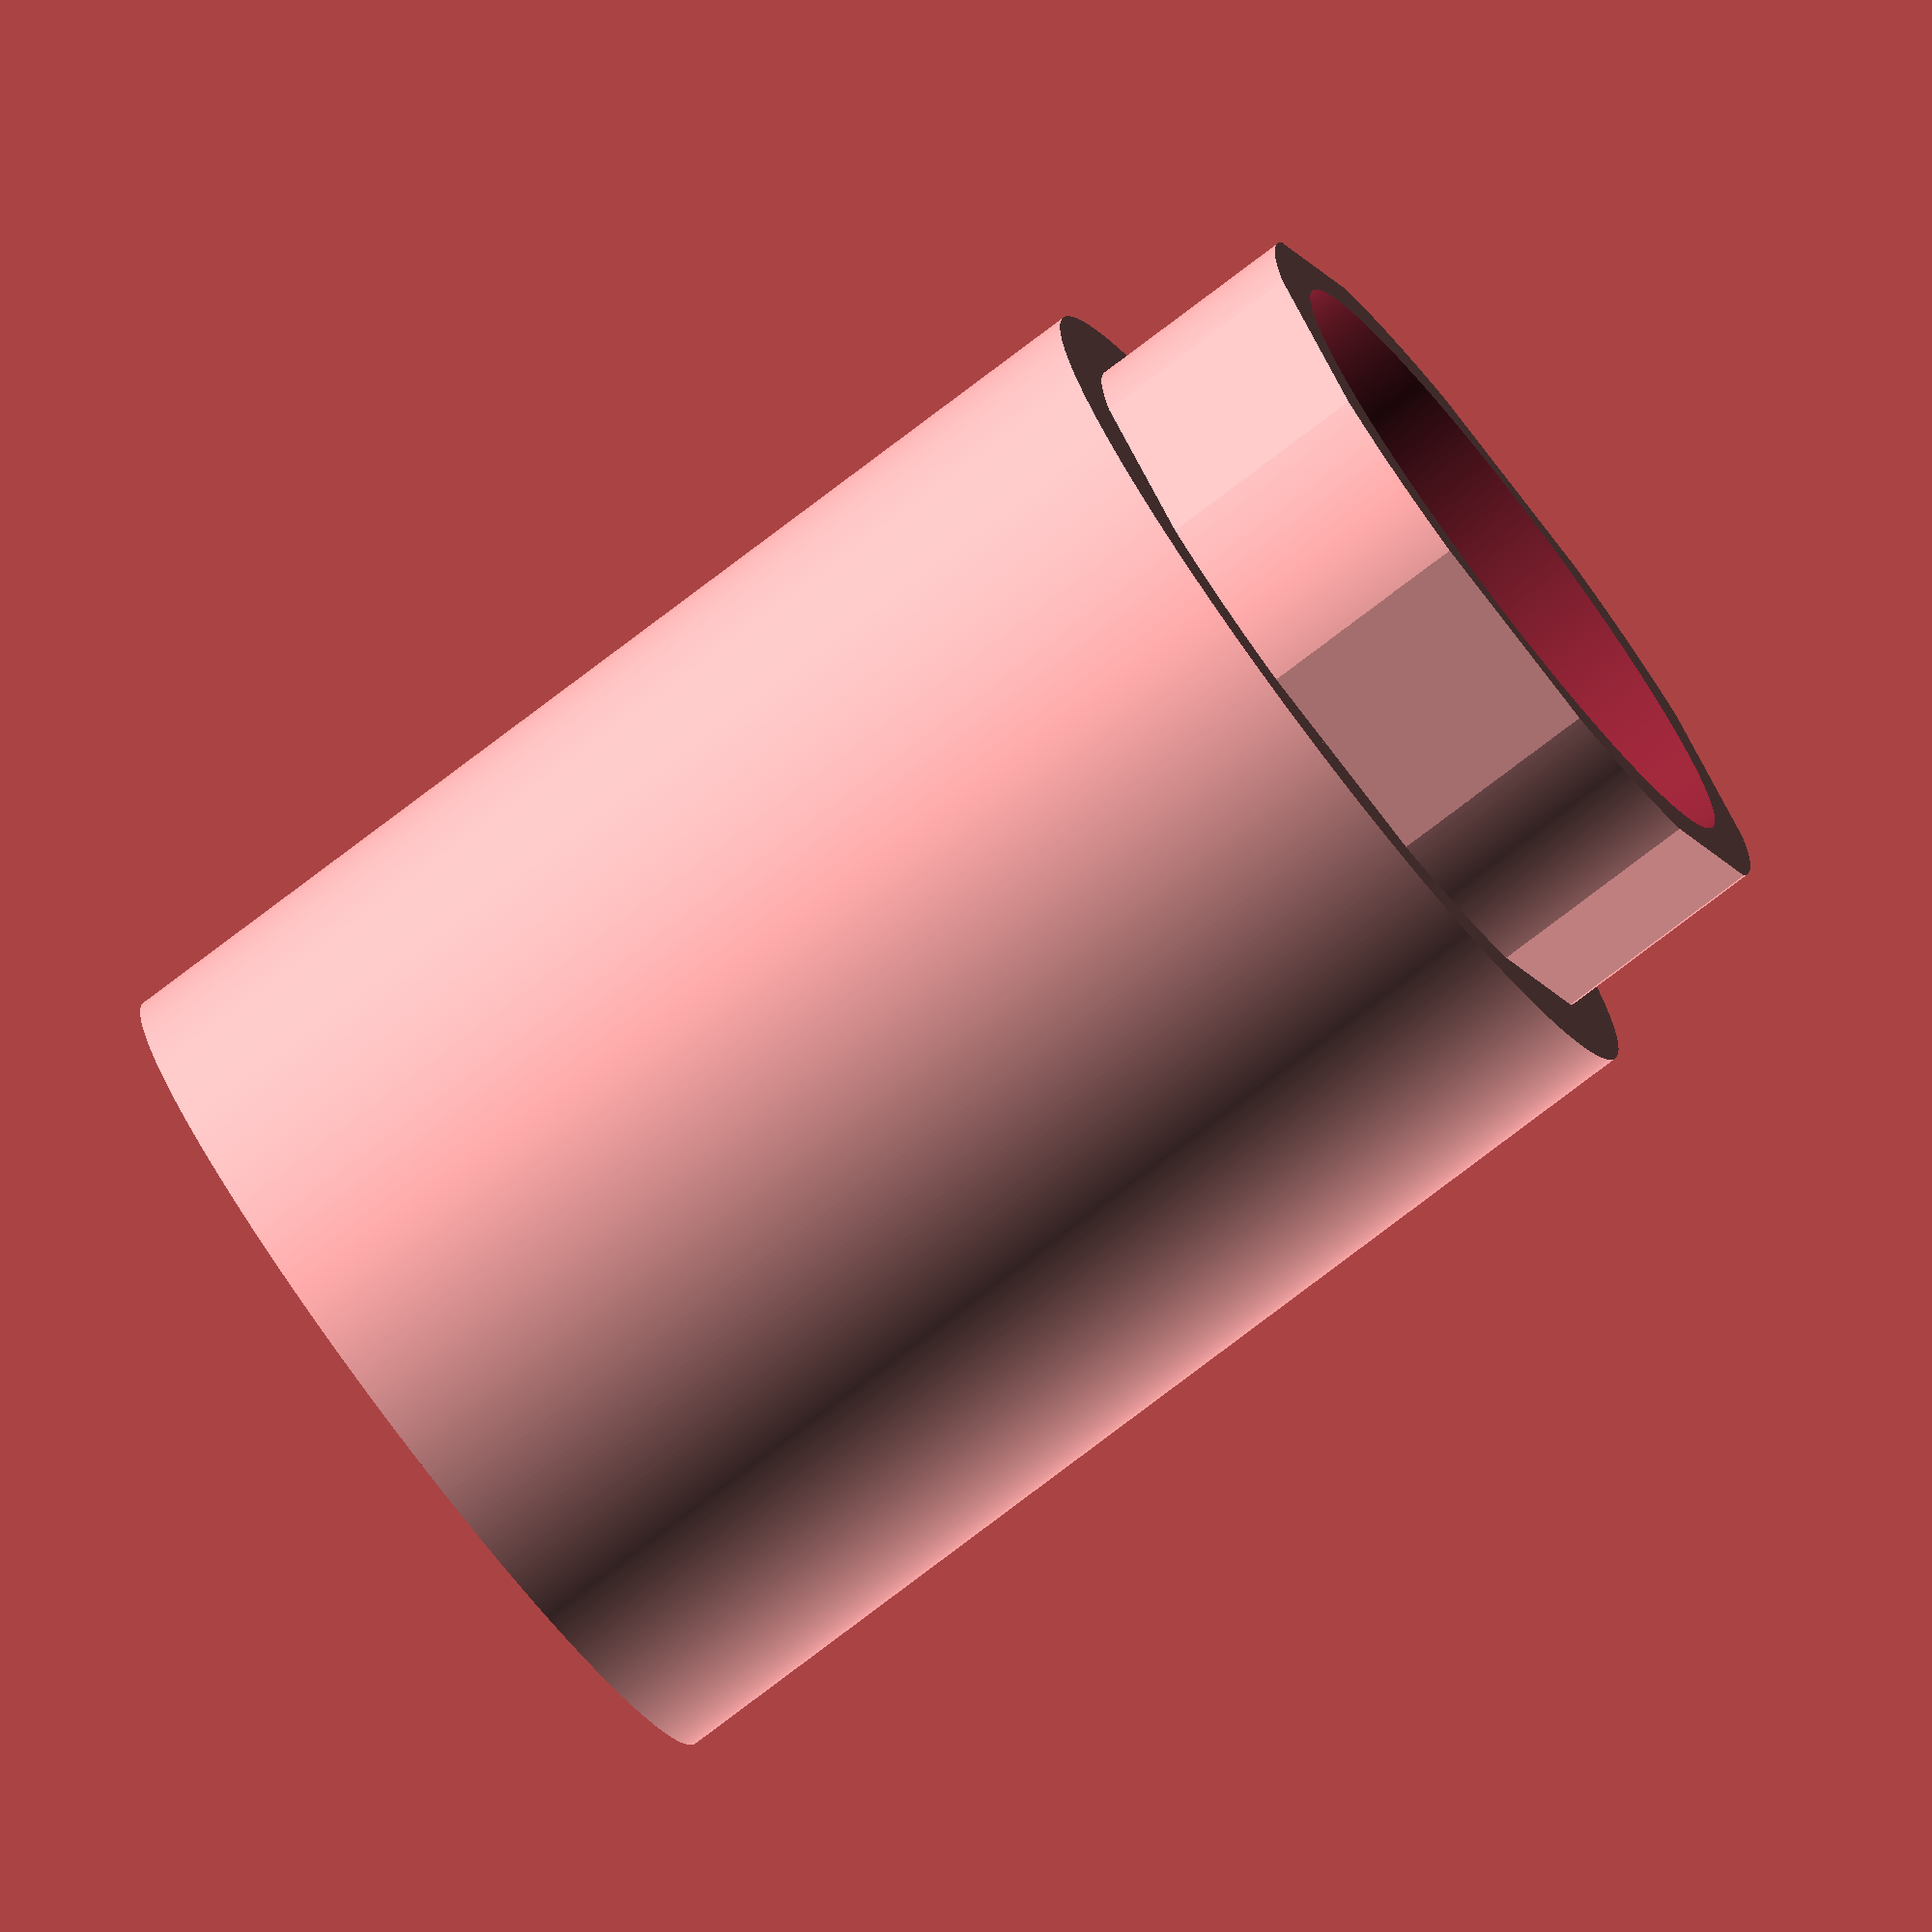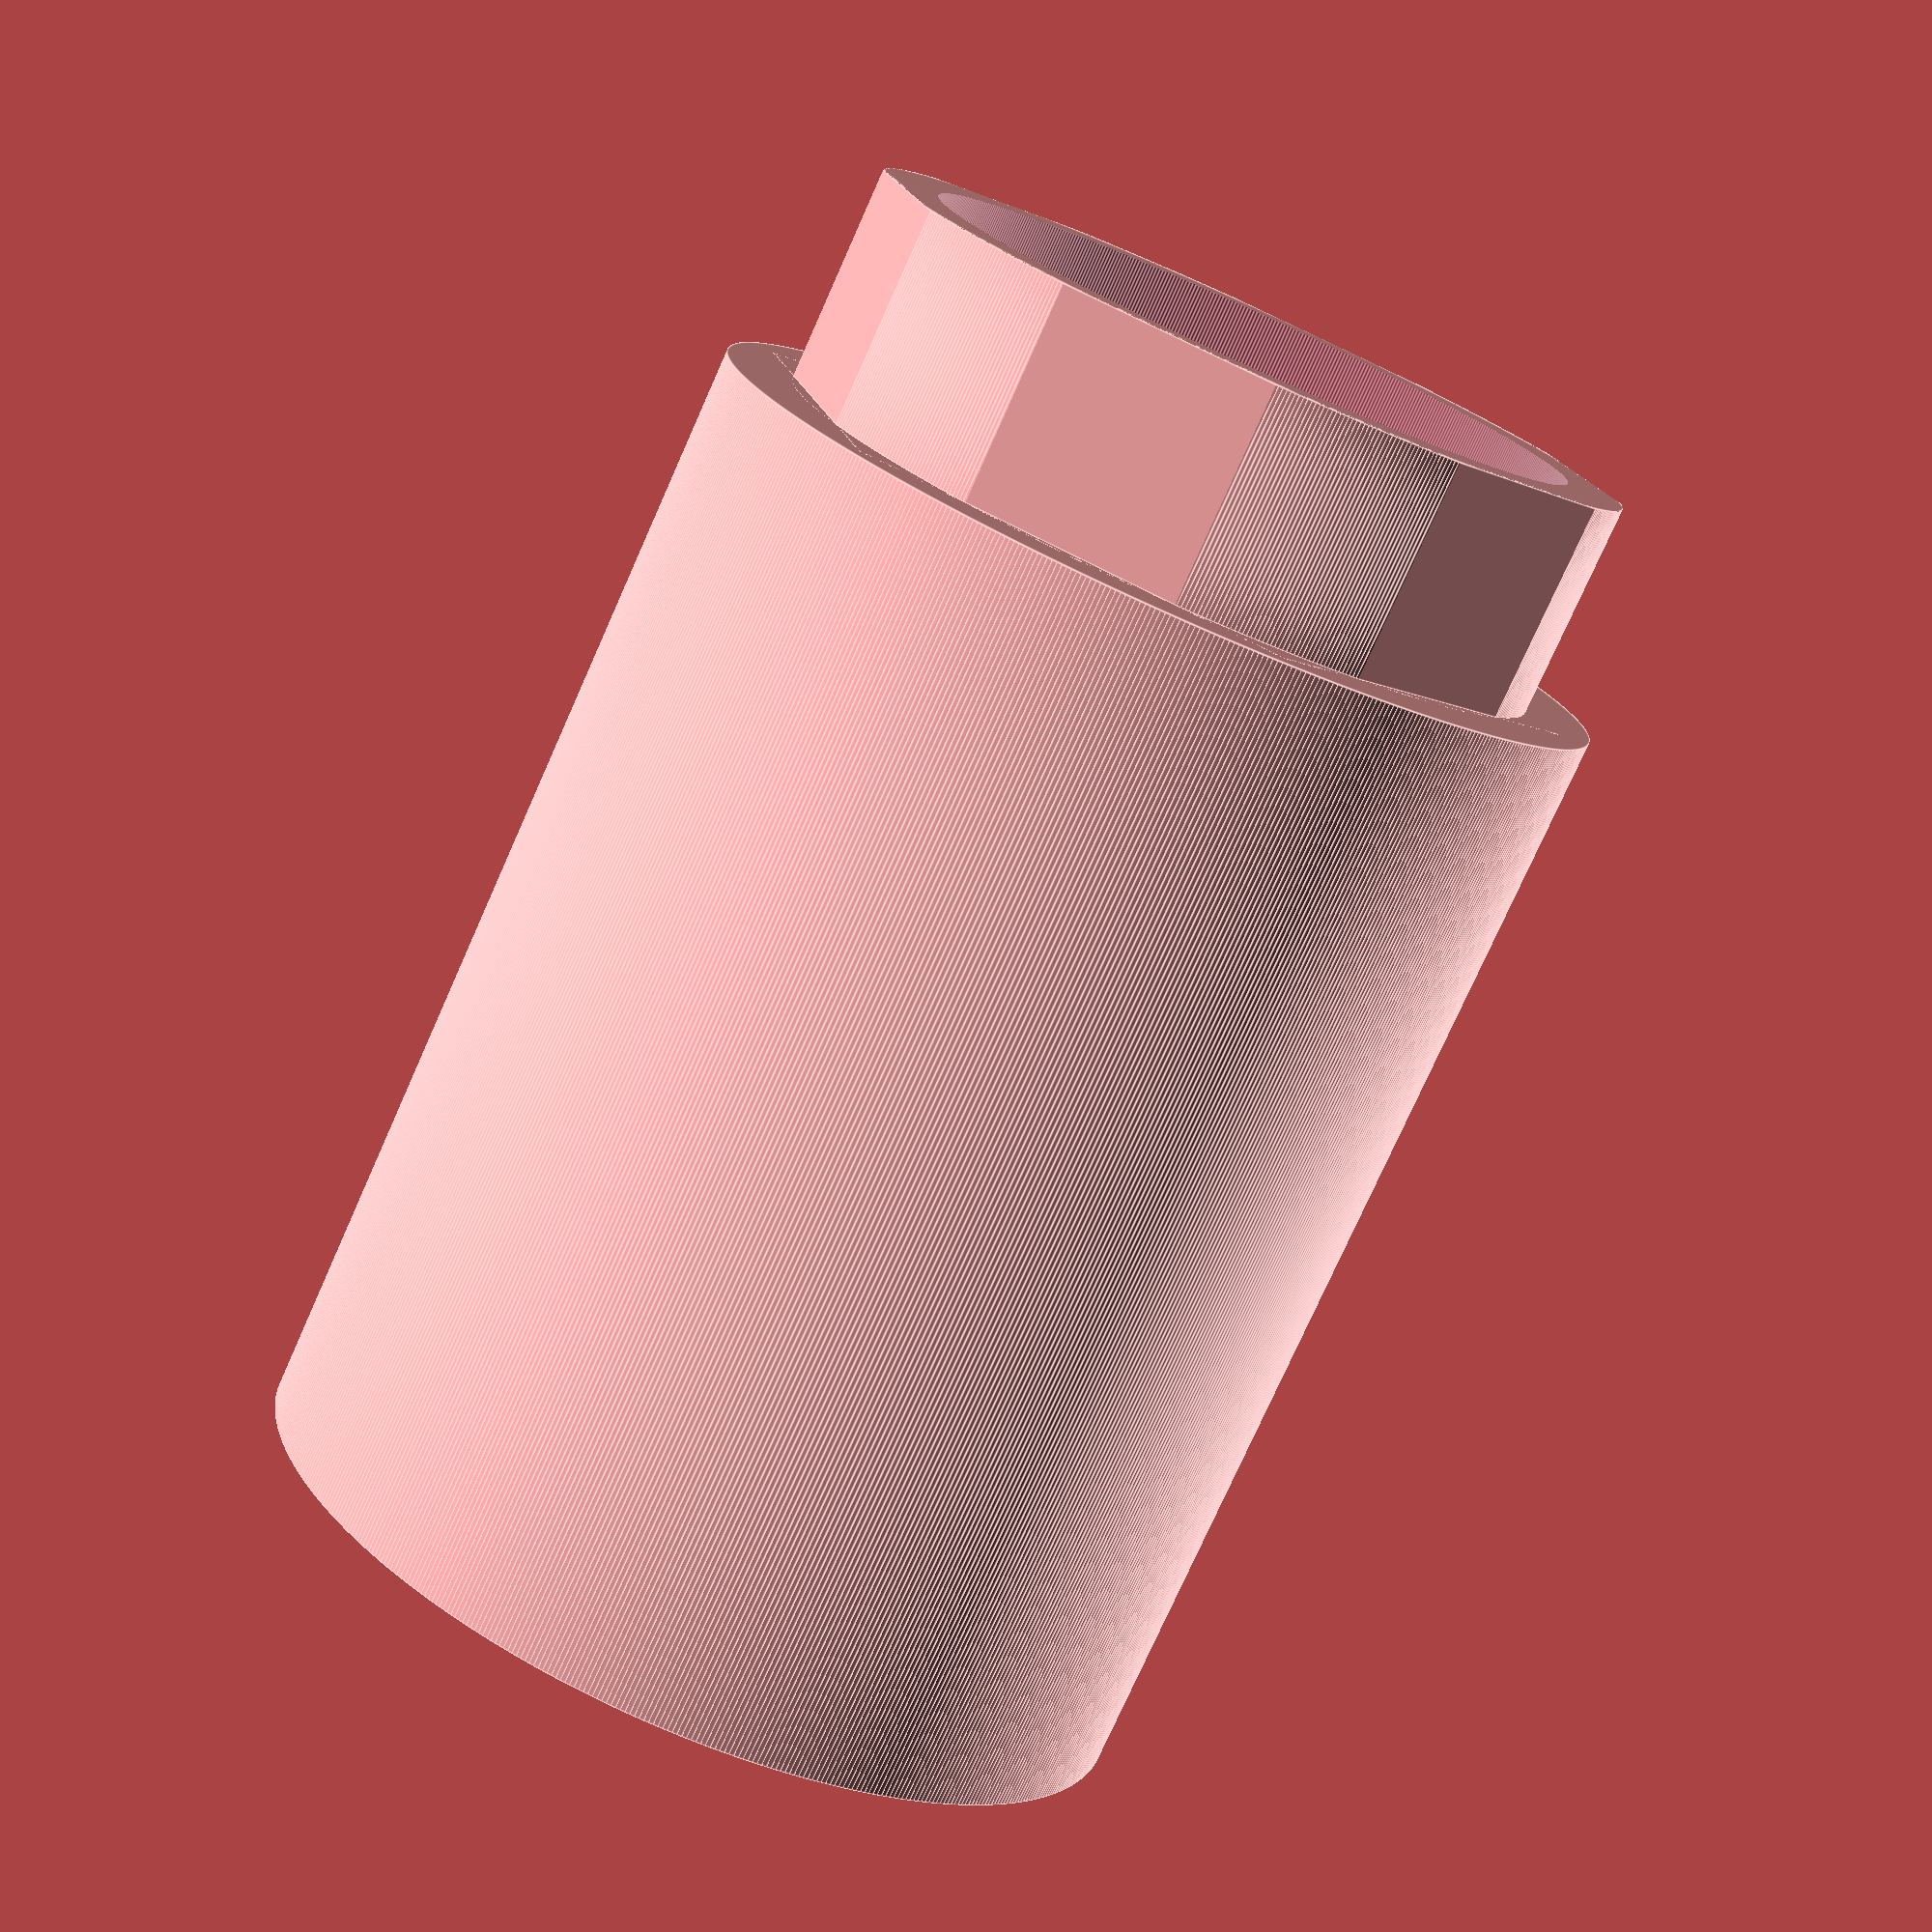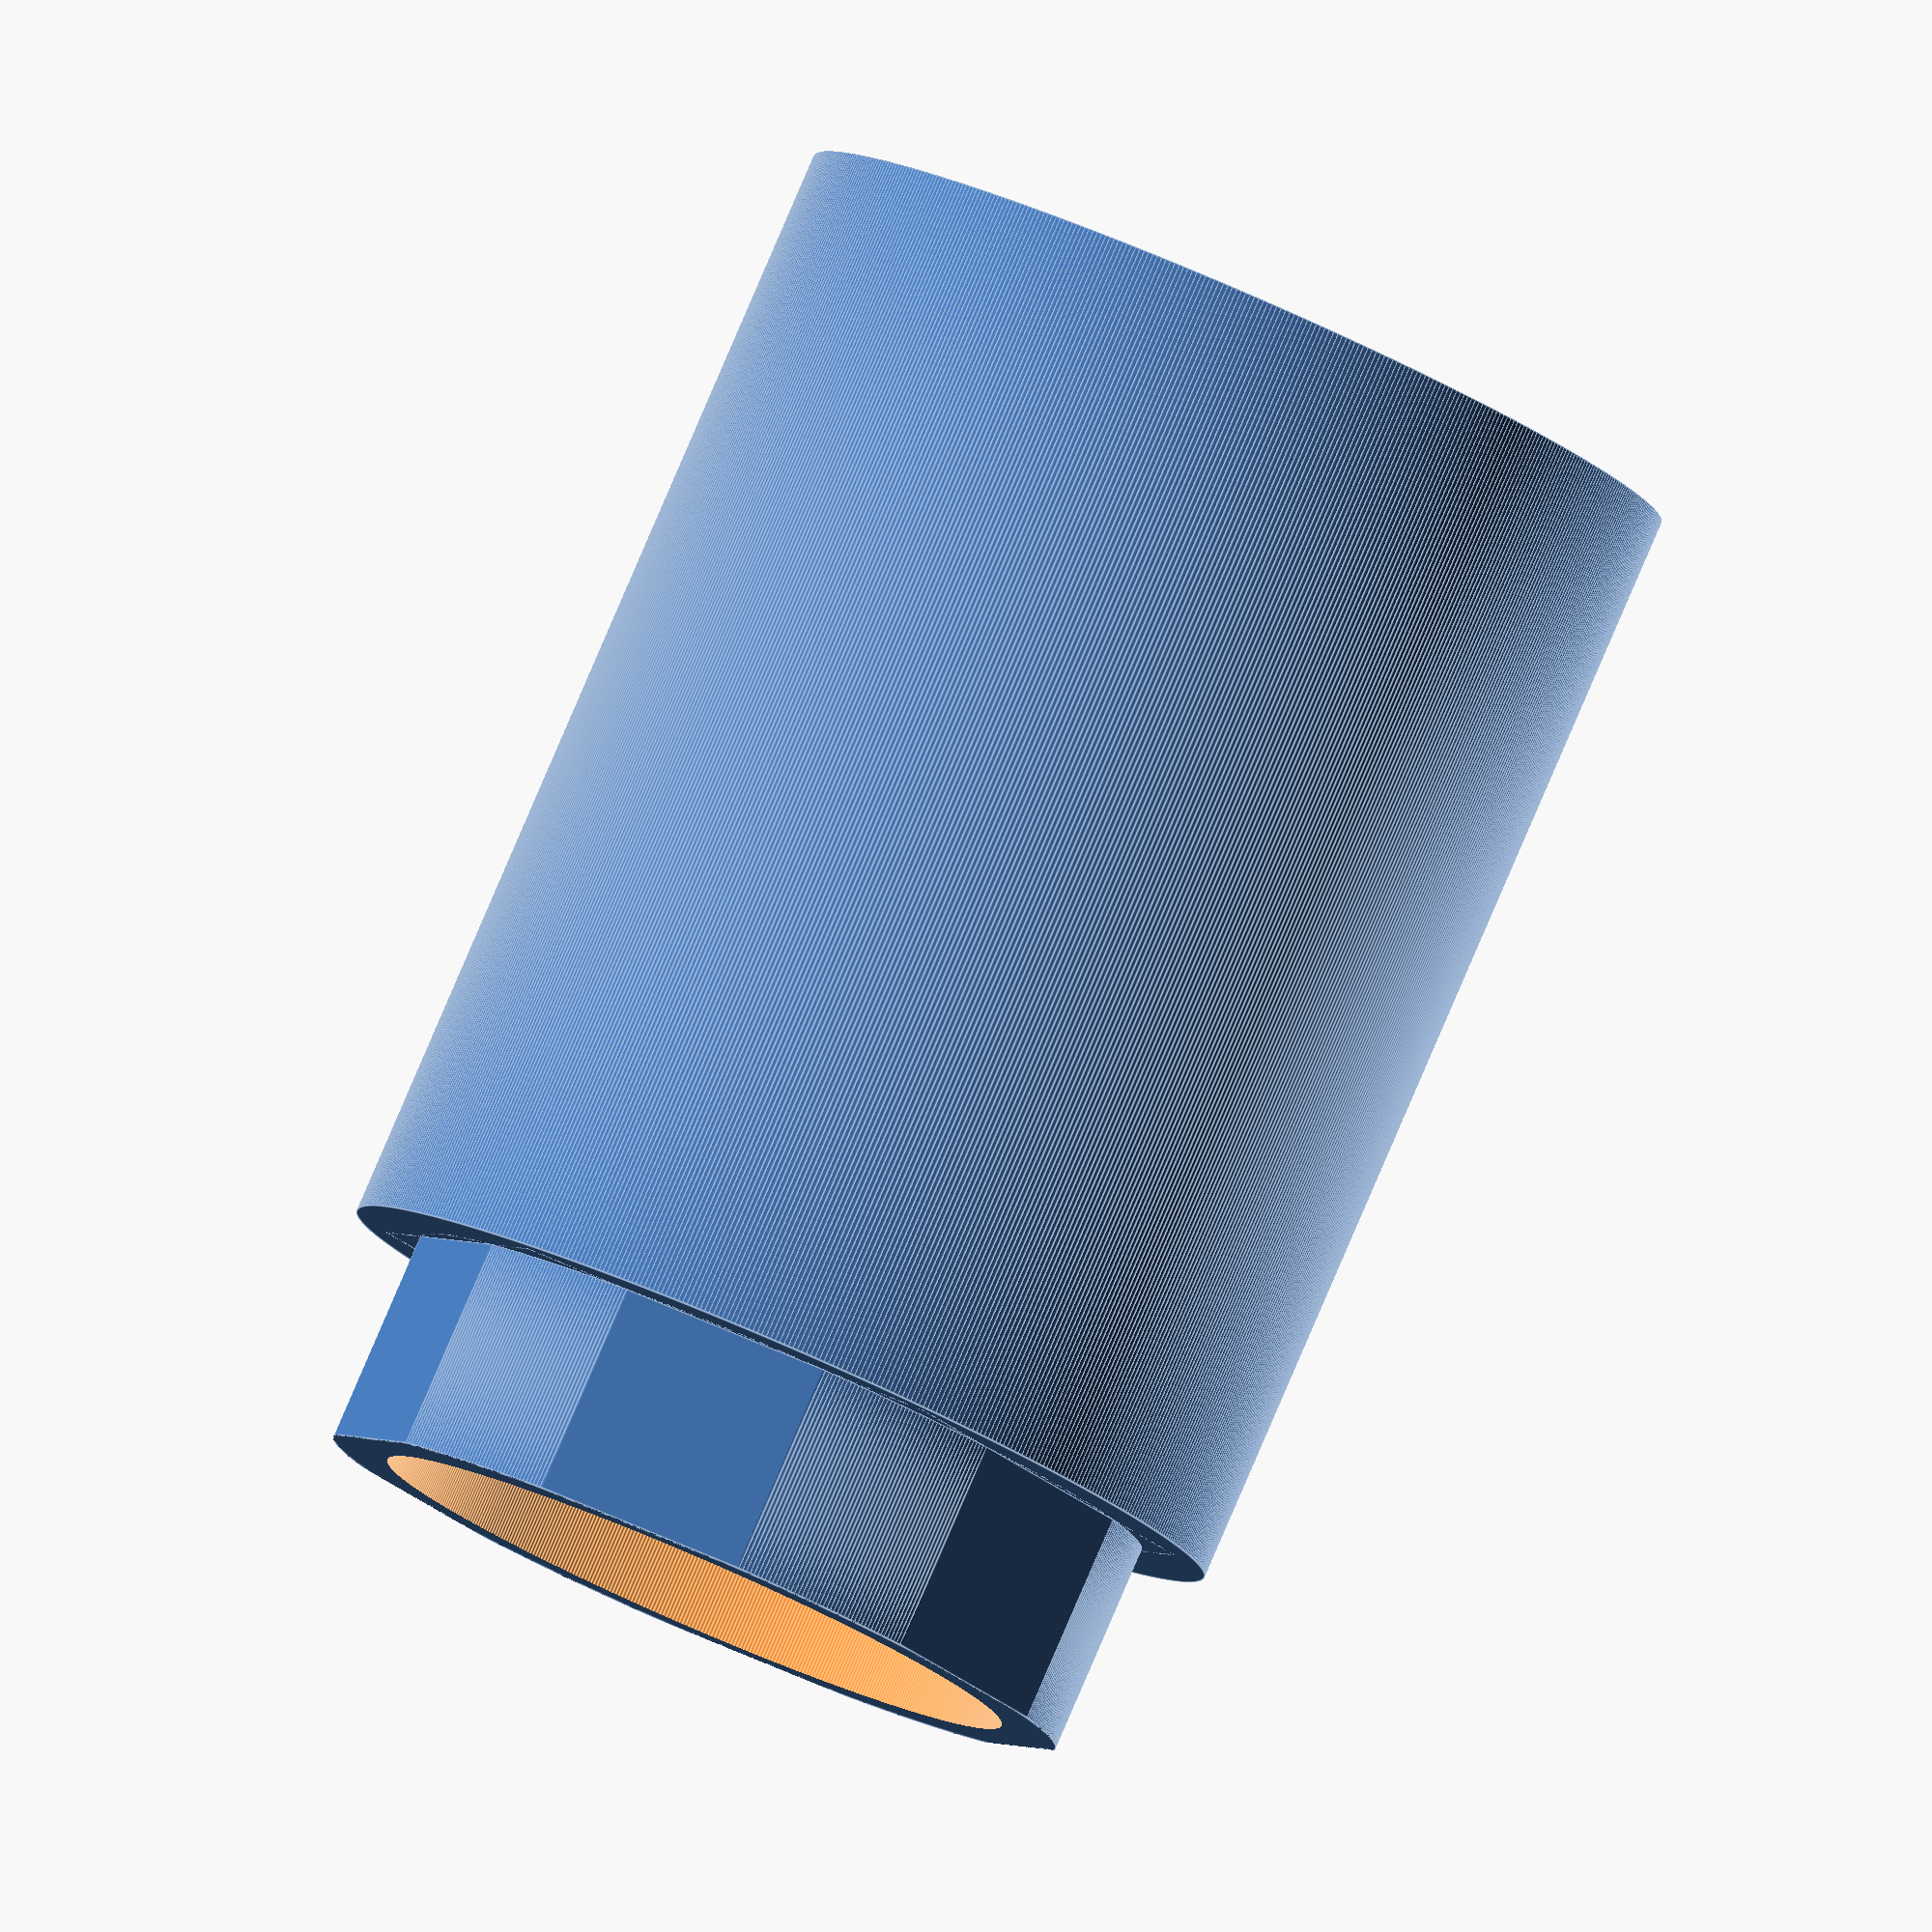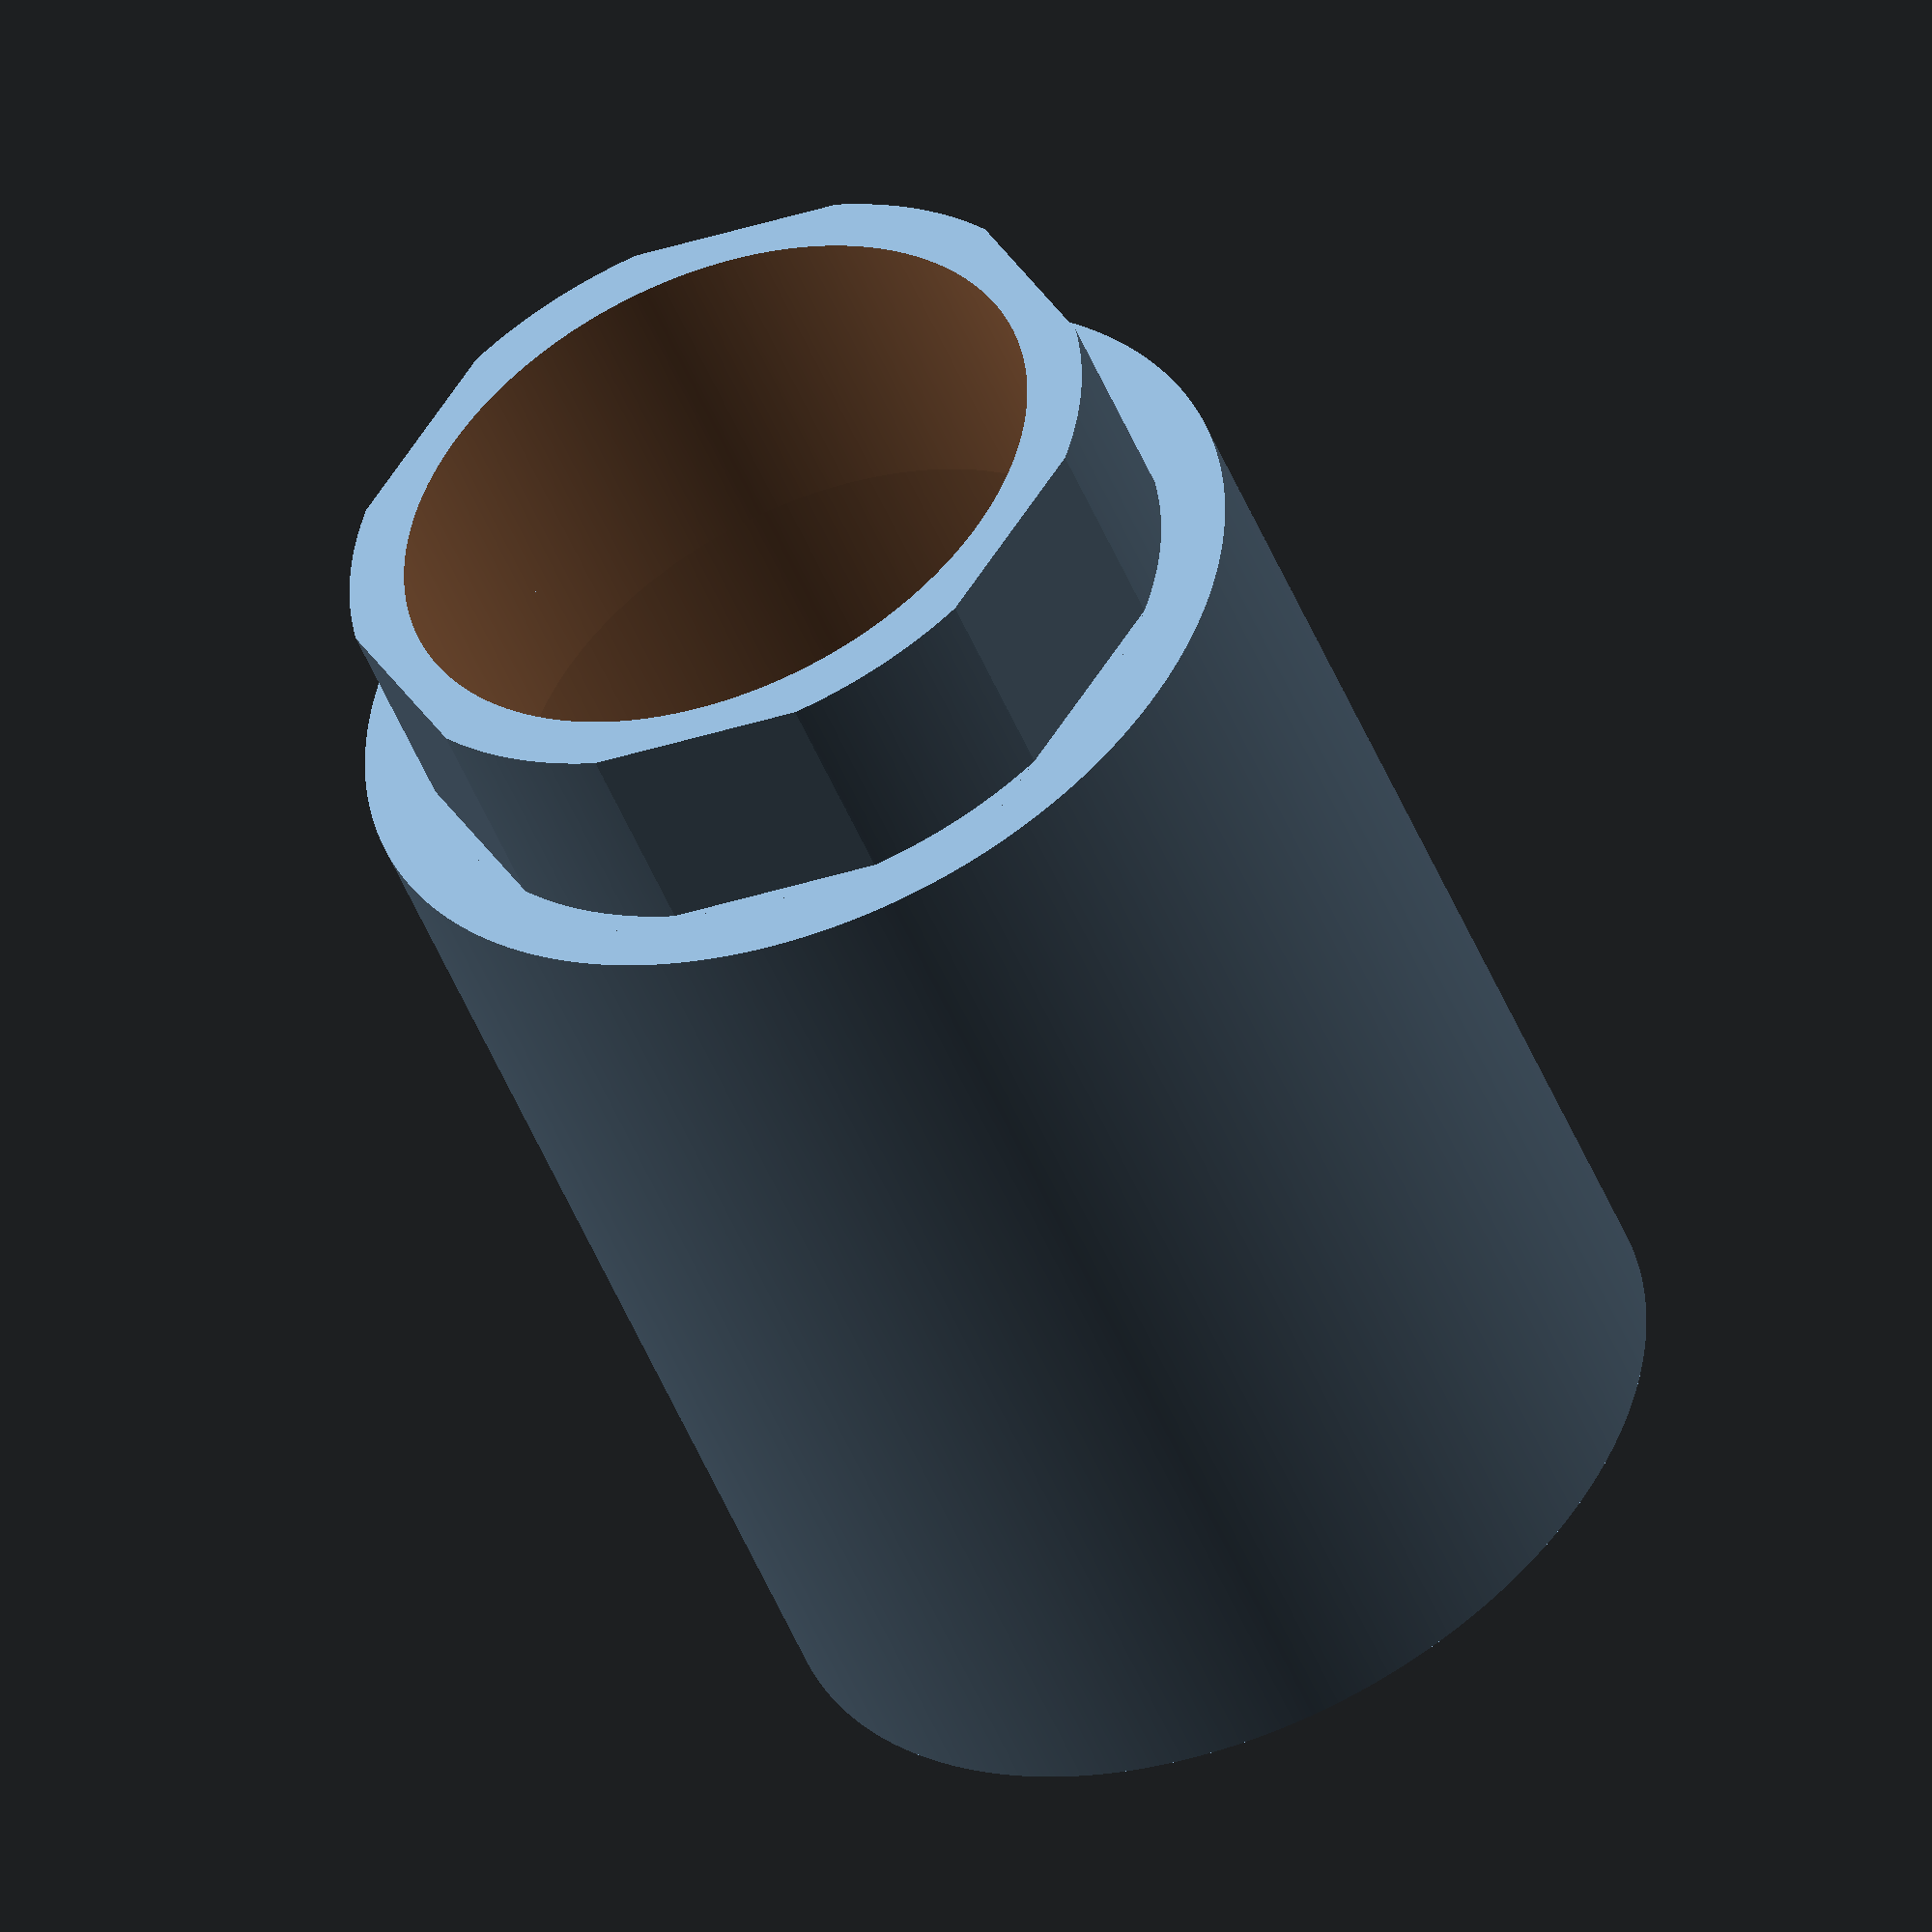
<openscad>
$fn=600;
difference()
{   union()
   { 
    difference()
    {
        cylinder(r=27.6/2, h=34.5);
            translate([0,0,-1])
        cylinder(r= (23.5+0.4)/2, h=32.5);
    }
        translate([0,0,34.5])
    intersection()
    {
        cylinder(r= (26.1)/2, h=6.5,$fn=6);
        cylinder(r= (23.5)/2, h=6.5);

    }
}     
translate([0,0, 30])    
cylinder(r= 20.0/2, h=20);
}
</openscad>
<views>
elev=78.9 azim=119.5 roll=307.2 proj=o view=wireframe
elev=76.4 azim=136.3 roll=336.0 proj=p view=edges
elev=276.3 azim=230.9 roll=23.3 proj=o view=edges
elev=229.0 azim=63.3 roll=158.6 proj=o view=wireframe
</views>
